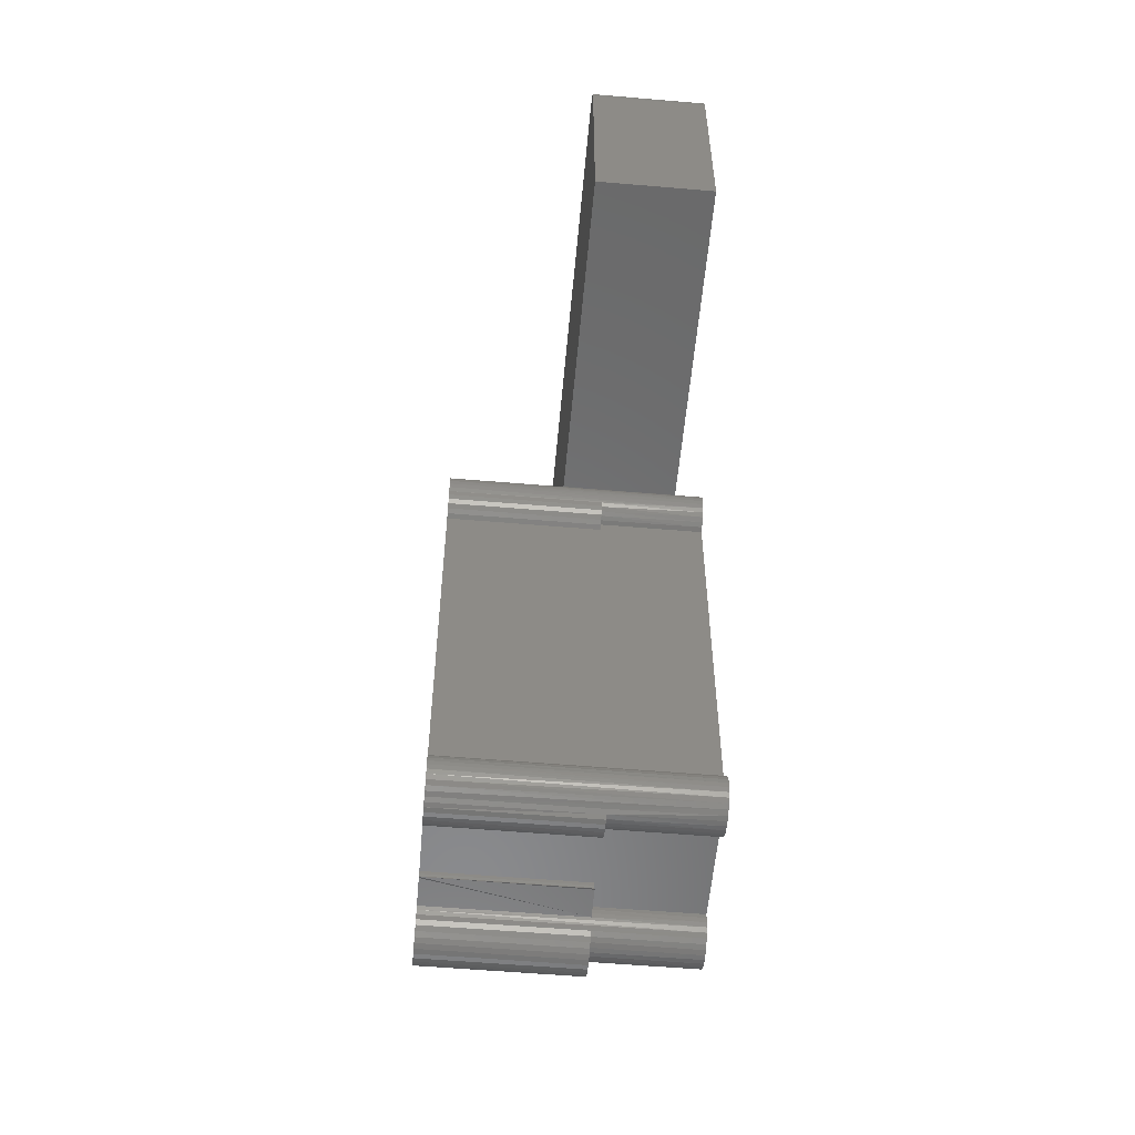
<metadata>
{"format":"stl","ext":"stl","renderer":"f3d","projection":"perspective","resolution":1024,"background":"white","views":[{"elev":-56.4,"azim":84.9,"up":"+Z"}]}
</metadata>
<code>
# stl→obj: 390 verts, 772 faces
v -0.3438 0.07812 0.7531
v -0.3544 0.07812 0.7521
v -0.01562 0.07812 0.7531
v -0.01258 0.07812 0.7528
v -0.001189 0.07812 0.7435
v -0.002633 0.07812 0.7462
v -0.3741 0.07812 0.7439
v -0.0003002 0.07812 0.7405
v -8.802e-18 0.07812 0.7375
v -0.3824 0.07812 0.7371
v -0.3892 0.07812 0.7288
v -0.3943 0.07812 0.7194
v -0.3974 0.07812 0.7091
v -0.3984 0.07812 0.6984
v -0.3984 0.07812 0.5938
v 0 0.07812 0.5938
v -0.3647 0.07812 0.749
v -0.004576 0.07812 0.7485
v -0.006944 0.07812 0.7505
v -0.009646 0.07812 0.7519
v -0.01562 0.1562 0.7531
v -0.3544 0.1562 0.7521
v -0.3438 0.1562 0.7531
v -0.01258 0.1562 0.7528
v -0.3741 0.1562 0.7439
v -0.002633 0.1562 0.7462
v -0.001189 0.1562 0.7435
v -0.0003002 0.1562 0.7405
v -8.802e-18 0.1562 0.7375
v 0 0.1562 0.5938
v -0.3984 0.1562 0.5938
v -0.3984 0.1562 0.6984
v -0.3974 0.1562 0.7091
v -0.3943 0.1562 0.7194
v -0.3892 0.1562 0.7288
v -0.3824 0.1562 0.7371
v -0.3647 0.1562 0.749
v -0.009646 0.1562 0.7519
v -0.006944 0.1562 0.7505
v -0.004576 0.1562 0.7485
v -0.2297 1.475e-17 0.4313
v -0.2641 1.319e-17 0.4327
v -0.2645 1.301e-17 0.4297
v -0.2294 1.476e-17 0.4344
v -0.2126 1.032e-17 0.1625
v -0.2641 -2.357e-19 0.1645
v -0.2657 -4.802e-19 0.1617
v -0.2047 1.076e-17 0.1625
v -0.1361 1.473e-17 0.1634
v -0.1923 1.144e-17 0.1625
v -0.1357 1.476e-17 0.1605
v -0.1923 1.144e-17 0.1593
v -0.1357 1.476e-17 0.1575
v -0.1938 6.182e-20 0.1589
v -0.1953 1.128e-17 0.1562
v -0.1949 -6.182e-20 0.1578
v -0.171 1.263e-17 0.1562
v -0.1364 1.472e-17 0.1546
v -0.1707 -9.867e-19 0.1534
v -0.1708 2.004e-17 0.4313
v -0.1357 1.476e-17 0.4326
v -0.1702 2.021e-17 0.4337
v -0.1523 1.384e-17 0.4503
v -0.1553 1.367e-17 0.4499
v -0.1582 1.351e-17 0.4488
v -0.1493 1.4e-17 0.4501
v -0.1609 1.336e-17 0.4473
v -0.1463 1.417e-17 0.4494
v -0.1435 1.432e-17 0.4481
v -0.1411 1.446e-17 0.4464
v -0.1632 1.323e-17 0.4453
v -0.139 1.458e-17 0.4441
v -0.165 1.313e-17 0.4429
v -0.1373 1.467e-17 0.4416
v -0.1362 1.473e-17 0.4387
v -0.168 2.059e-17 0.4382
v -0.1693 2.04e-17 0.436
v -0.1357 1.476e-17 0.4357
v -0.1381 2.144e-17 0.4238
v -0.2622 1.267e-17 0.4212
v -0.1393 2.122e-17 0.4209
v -0.2604 1.263e-17 0.4189
v -0.141 2.098e-17 0.4183
v -0.2582 1.264e-17 0.4168
v -0.2557 1.269e-17 0.4153
v -0.1431 2.074e-17 0.416
v -0.2529 1.279e-17 0.4142
v -0.1456 1.421e-17 0.1742
v -0.2524 1.348e-17 0.1736
v -0.143 1.436e-17 0.1728
v -0.2547 1.336e-17 0.1722
v -0.1406 1.448e-17 0.171
v -0.2595 2.691e-19 0.169
v -0.1387 1.459e-17 0.1687
v -0.2621 1.7e-20 0.167
v -0.1372 1.468e-17 0.1662
v -0.2128 -2.699e-19 0.1586
v -0.2668 -7.079e-19 0.1586
v -0.2672 -9.108e-19 0.1554
v -0.2123 -3.389e-19 0.1569
v -0.2323 1.46e-17 0.1501
v -0.231 1.467e-17 0.1523
v -0.2671 -1.082e-18 0.1522
v -0.2664 -1.215e-18 0.1491
v -0.2354 2.922e-19 0.1453
v -0.265 -1.306e-18 0.1461
v -0.2632 -1.351e-18 0.1435
v -0.2374 4.057e-20 0.1428
v -0.2609 -1.349e-18 0.1412
v -0.2399 -2.125e-19 0.1406
v -0.2582 -1.299e-18 0.1394
v -0.2426 -4.581e-19 0.139
v -0.2552 -1.204e-18 0.1382
v -0.2521 -1.068e-18 0.1375
v -0.2489 -8.932e-19 0.1374
v -0.2457 -6.877e-19 0.1379
v -0.2364 1.437e-17 0.4476
v -0.2566 1.325e-17 0.4457
v -0.234 1.45e-17 0.4456
v -0.2585 1.314e-17 0.4432
v -0.2321 1.461e-17 0.4432
v -0.2306 1.47e-17 0.4405
v -0.2619 1.362e-17 0.4382
v -0.2297 1.475e-17 0.4375
v -0.2633 1.34e-17 0.4355
v -0.1375 1.466e-17 0.1519
v -0.1699 -1.095e-18 0.1507
v -0.1391 1.457e-17 0.1494
v -0.1686 -1.164e-18 0.1482
v -0.1412 1.445e-17 0.1473
v -0.1669 -1.193e-18 0.1459
v -0.1436 1.432e-17 0.1456
v -0.1648 -1.181e-18 0.144
v -0.1664 2.078e-17 0.4402
v -0.1484 1.388e-17 0.175
v -0.1484 2.026e-17 0.4128
v -0.25 8.24e-18 0.4137
v -0.25 8.24e-18 0.1746
v -0.1463 -1.361e-19 0.1443
v -0.1624 -1.128e-18 0.1425
v -0.1487 -3.541e-19 0.1428
v -0.2126 1.032e-17 0.1604
v -0.2301 9.344e-18 0.1546
v -0.2112 -3.564e-19 0.1555
v -0.234 5.336e-19 0.1482
v -0.2567 5.118e-19 0.1705
v -0.1456 2.049e-17 0.4141
v -0.26 1.385e-17 0.4405
v -0.1363 1.472e-17 0.4297
v -0.1922 1.145e-17 0.4313
v -0.2047 1.076e-17 0.4313
v -0.2642 1.286e-17 0.4268
v -0.1375 2.165e-17 0.4268
v -0.2541 1.339e-17 0.4476
v -0.2392 1.422e-17 0.4491
v -0.2422 1.405e-17 0.45
v -0.2453 1.388e-17 0.4503
v -0.2484 1.371e-17 0.45
v -0.2514 1.354e-17 0.4491
v -0.1597 -1.035e-18 0.1416
v -0.1569 -9.063e-19 0.1411
v -0.1541 -7.461e-19 0.1411
v -0.1513 -5.598e-19 0.1417
v -0.2635 1.274e-17 0.4239
v -0.1953 0.09375 0.1562
v -0.1949 0.09375 0.1578
v -0.1938 0.09375 0.1589
v -0.1923 0.09375 0.1593
v -0.171 0.09375 0.1562
v -0.1493 0.09375 0.1436
v -0.1513 0.09375 0.1417
v -0.1487 0.09375 0.1428
v -0.1541 0.09375 0.1411
v -0.1569 0.09375 0.1411
v -0.1597 0.09375 0.1416
v -0.1624 0.09375 0.1425
v -0.1648 0.09375 0.144
v -0.1669 0.09375 0.1459
v -0.1686 0.09375 0.1482
v -0.1699 0.09375 0.1507
v -0.1707 0.09375 0.1534
v -0.1463 0.09375 0.1443
v -0.1708 0.09375 0.4313
v -0.1702 0.09375 0.4337
v -0.1693 0.09375 0.436
v -0.168 0.09375 0.4382
v -0.1664 0.09375 0.4402
v -0.1375 0.09375 0.4268
v -0.1381 0.09375 0.4238
v -0.1393 0.09375 0.4209
v -0.141 0.09375 0.4183
v -0.1431 0.09375 0.416
v -0.1456 0.09375 0.4141
v -0.1484 0.09375 0.4128
v -0.1923 0.09375 0.1625
v -0.1672 0.09375 0.4373
v -0.1675 0.09375 0.4343
v -0.1672 0.09375 0.4313
v -0.165 0.09375 0.1508
v -0.1664 0.09375 0.1535
v -0.1631 0.09375 0.1484
v -0.1608 0.09375 0.1464
v -0.1582 0.09375 0.1449
v -0.1553 0.09375 0.1439
v -0.1672 0.09375 0.1625
v -0.1675 0.09375 0.1595
v -0.1672 0.09375 0.1564
v -0.1523 0.09375 0.1435
v -0.1391 0.09375 0.4245
v -0.141 0.09375 0.4225
v -0.1432 0.09375 0.4208
v -0.1457 0.09375 0.4195
v -0.1484 0.09375 0.4188
v -0.1672 0.1562 0.1625
v -0.1922 0.1562 0.1625
v -0.1455 0.1562 0.1446
v -0.1485 0.1562 0.1437
v -0.1427 0.1562 0.1461
v -0.1356 0.1562 0.1594
v -0.1359 0.1562 0.1562
v -0.1368 0.1562 0.1533
v -0.1383 0.1562 0.1505
v -0.1403 0.1562 0.1481
v -0.1484 0.1562 0.175
v -0.1454 0.1562 0.1741
v -0.1427 0.1562 0.1726
v -0.1403 0.1562 0.1706
v -0.1383 0.1562 0.1682
v -0.1368 0.1562 0.1655
v -0.1359 0.1562 0.1625
v -0.1675 0.1562 0.1594
v -0.1672 0.1562 0.1563
v -0.1663 0.1562 0.1533
v -0.1648 0.1562 0.1505
v -0.1628 0.1562 0.1481
v -0.1604 0.1562 0.1461
v -0.1577 0.1562 0.1447
v -0.1547 0.1562 0.1437
v -0.1516 0.1562 0.1434
v -0.1484 0.1562 0.4188
v -0.1368 0.1562 0.4283
v -0.1383 0.1562 0.4255
v -0.1663 0.1562 0.4405
v -0.1648 0.1562 0.4432
v -0.1403 0.1562 0.4457
v -0.1383 0.1562 0.4432
v -0.1368 0.1562 0.4405
v -0.1359 0.1562 0.4375
v -0.1356 0.1562 0.4344
v -0.1359 0.1562 0.4313
v -0.1403 0.1562 0.4231
v -0.1672 0.1562 0.4313
v -0.1675 0.1562 0.4344
v -0.1672 0.1562 0.4375
v -0.1628 0.1562 0.4456
v -0.1604 0.1562 0.4476
v -0.1577 0.1562 0.4491
v -0.1547 0.1562 0.45
v -0.1516 0.1562 0.4503
v -0.1485 0.1562 0.45
v -0.1455 0.1562 0.4491
v -0.1427 0.1562 0.4476
v -0.1454 0.1562 0.4197
v -0.1427 0.1562 0.4211
v -0.1922 0.1562 0.4313
v -0.2047 0.1562 0.1625
v -0.2123 0.09375 0.1569
v -0.2112 0.09375 0.1555
v -0.2097 -3.196e-19 0.1546
v -0.2097 0.09375 0.1546
v -0.2128 0.09375 0.1586
v -0.2126 0.09375 0.1604
v -0.234 0.09375 0.1482
v -0.2354 0.09375 0.1453
v -0.2374 0.09375 0.1428
v -0.2399 0.09375 0.1406
v -0.2426 0.09375 0.139
v -0.2457 0.09375 0.1379
v -0.2489 0.09375 0.1374
v -0.2521 0.09375 0.1375
v -0.2552 0.09375 0.1382
v -0.2582 0.09375 0.1394
v -0.2609 0.09375 0.1412
v -0.2632 0.09375 0.1435
v -0.265 0.09375 0.1461
v -0.2664 0.09375 0.1491
v -0.2671 0.09375 0.1522
v -0.2672 0.09375 0.1554
v -0.2668 0.09375 0.1586
v -0.2657 0.09375 0.1617
v -0.2641 0.09375 0.1645
v -0.2621 0.09375 0.167
v -0.2595 0.09375 0.169
v -0.2567 0.09375 0.1705
v -0.2301 0.09375 0.1546
v -0.2126 0.09375 0.1625
v -0.25 0.09375 0.4137
v -0.2529 0.09375 0.4142
v -0.2557 0.09375 0.4153
v -0.2582 0.09375 0.4168
v -0.2604 0.09375 0.4189
v -0.2622 0.09375 0.4212
v -0.2635 0.09375 0.4239
v -0.2642 0.09375 0.4268
v -0.2645 0.09375 0.4297
v -0.2641 0.09375 0.4327
v -0.2633 0.09375 0.4355
v -0.2619 0.09375 0.4382
v -0.26 0.09375 0.4405
v -0.25 0.09375 0.1746
v -0.2295 0.09375 0.1572
v -0.2294 0.09375 0.1599
v -0.2297 0.09375 0.1625
v -0.2484 0.09375 0.175
v -0.2609 0.09375 0.4378
v -0.2612 0.09375 0.435
v -0.2594 0.09375 0.4269
v -0.2605 0.09375 0.4295
v -0.2578 0.09375 0.4245
v -0.2559 0.09375 0.4225
v -0.2537 0.09375 0.4208
v -0.2511 0.09375 0.4195
v -0.2484 0.09375 0.4188
v -0.2611 0.09375 0.4322
v -0.2364 0.09375 0.1462
v -0.2391 0.09375 0.1447
v -0.2421 0.09375 0.1438
v -0.2587 0.09375 0.1681
v -0.2601 0.09375 0.1653
v -0.261 0.09375 0.1623
v -0.2612 0.09375 0.1592
v -0.2585 0.09375 0.1504
v -0.2565 0.09375 0.148
v -0.2541 0.09375 0.1461
v -0.2513 0.09375 0.1446
v -0.2483 0.09375 0.1437
v -0.2452 0.09375 0.1434
v -0.26 0.09375 0.1531
v -0.2609 0.09375 0.1561
v -0.2321 0.1562 0.1505
v -0.2514 0.1562 0.1741
v -0.2484 0.1562 0.175
v -0.2306 0.1562 0.1533
v -0.234 0.1562 0.1481
v -0.2566 0.1562 0.1706
v -0.2542 0.1562 0.1726
v -0.2297 0.1562 0.1563
v -0.2297 0.1562 0.1625
v -0.2294 0.1562 0.1594
v -0.2364 0.1562 0.1461
v -0.2392 0.1562 0.1447
v -0.2422 0.1562 0.1437
v -0.2453 0.1562 0.1434
v -0.2484 0.1562 0.1437
v -0.2514 0.1562 0.1446
v -0.2542 0.1562 0.1461
v -0.2566 0.1562 0.1481
v -0.2586 0.1562 0.1505
v -0.26 0.1562 0.1533
v -0.2609 0.1562 0.1562
v -0.2612 0.1562 0.1594
v -0.2609 0.1562 0.1625
v -0.26 0.1562 0.1655
v -0.2586 0.1562 0.1682
v -0.2586 0.1562 0.4255
v -0.26 0.1562 0.4283
v -0.2609 0.1562 0.4313
v -0.2484 0.1562 0.4188
v -0.2514 0.1562 0.4197
v -0.2542 0.1562 0.4211
v -0.2566 0.1562 0.4231
v -0.2612 0.1562 0.4344
v -0.2609 0.1562 0.4375
v -0.26 0.1562 0.4405
v -0.2297 0.1562 0.4313
v -0.2294 0.1562 0.4344
v -0.2297 0.1562 0.4375
v -0.2306 0.1562 0.4405
v -0.2321 0.1562 0.4432
v -0.234 0.1562 0.4456
v -0.2364 0.1562 0.4476
v -0.2392 0.1562 0.4491
v -0.2422 0.1562 0.45
v -0.2453 0.1562 0.4503
v -0.2484 0.1562 0.45
v -0.2514 0.1562 0.4491
v -0.2542 0.1562 0.4476
v -0.2566 0.1562 0.4457
v -0.2586 0.1562 0.4432
v -0.2047 0.1562 0.4313
f 1 2 3
f 2 4 3
f 5 6 7
f 8 5 7
f 9 8 7
f 9 7 10
f 9 10 11
f 9 11 12
f 9 12 13
f 9 13 14
f 9 14 15
f 9 15 16
f 17 7 6
f 17 6 18
f 17 18 19
f 17 19 20
f 17 20 4
f 17 4 2
f 21 22 23
f 21 24 22
f 25 26 27
f 25 27 28
f 29 30 31
f 29 31 32
f 29 32 33
f 29 33 34
f 29 34 35
f 29 35 36
f 29 36 25
f 29 25 28
f 37 22 24
f 37 24 38
f 37 38 39
f 37 39 40
f 37 40 26
f 37 26 25
f 1 3 23
f 23 3 21
f 9 16 29
f 29 16 30
f 21 3 24
f 24 3 4
f 24 4 38
f 38 4 20
f 38 20 39
f 39 20 19
f 39 19 40
f 40 19 18
f 40 18 26
f 26 18 6
f 26 6 27
f 27 6 5
f 27 5 28
f 28 5 8
f 28 8 29
f 29 8 9
f 15 14 31
f 31 14 32
f 32 14 33
f 33 14 13
f 33 13 34
f 34 13 12
f 34 12 35
f 35 12 11
f 35 11 36
f 36 11 10
f 36 10 25
f 25 10 7
f 25 7 37
f 37 7 17
f 37 17 22
f 22 17 2
f 22 2 23
f 23 2 1
f 16 15 30
f 30 15 31
f 41 42 43
f 41 44 42
f 45 46 47
f 45 48 46
f 48 49 46
f 48 50 49
f 50 51 49
f 50 52 51
f 52 53 51
f 52 54 53
f 55 53 56
f 55 57 53
f 57 58 53
f 57 59 58
f 60 61 62
f 63 64 65
f 63 65 66
f 65 67 66
f 68 66 67
f 68 67 69
f 69 67 70
f 67 71 70
f 70 71 72
f 71 73 72
f 74 72 73
f 75 76 77
f 75 77 78
f 78 77 62
f 78 62 61
f 79 80 81
f 81 80 82
f 81 82 83
f 83 82 84
f 83 84 85
f 83 85 86
f 86 85 87
f 88 89 90
f 90 89 91
f 92 93 94
f 94 93 95
f 94 95 96
f 96 95 46
f 96 46 49
f 97 98 99
f 99 100 97
f 101 102 103
f 103 104 101
f 105 106 107
f 105 107 108
f 108 107 109
f 108 109 110
f 110 109 111
f 110 111 112
f 111 113 114
f 112 111 114
f 112 114 115
f 112 115 116
f 117 118 119
f 119 118 120
f 119 120 121
f 122 123 124
f 124 123 125
f 124 125 44
f 44 125 42
f 53 54 56
f 126 58 59
f 59 127 126
f 128 126 127
f 127 129 128
f 128 129 130
f 130 129 131
f 130 131 132
f 132 131 133
f 134 76 75
f 134 75 74
f 134 74 73
f 135 136 137
f 135 137 138
f 135 138 89
f 135 89 88
f 139 132 133
f 139 133 140
f 139 140 141
f 142 45 47
f 142 47 98
f 142 98 97
f 143 144 100
f 143 100 99
f 143 99 103
f 143 103 102
f 145 101 104
f 145 104 106
f 145 106 105
f 146 93 92
f 146 92 90
f 146 90 91
f 137 136 147
f 137 147 86
f 137 86 87
f 148 123 122
f 148 122 121
f 148 121 120
f 149 61 60
f 149 60 150
f 149 150 151
f 149 151 41
f 149 41 43
f 149 43 152
f 149 152 153
f 154 118 117
f 154 117 155
f 154 155 156
f 154 156 157
f 154 157 158
f 154 158 159
f 141 140 160
f 141 160 161
f 141 161 162
f 141 162 163
f 153 152 79
f 79 152 164
f 79 164 80
f 165 55 166
f 166 55 56
f 166 56 167
f 167 56 54
f 167 54 168
f 168 54 52
f 55 165 57
f 57 165 169
f 170 163 171
f 163 170 141
f 141 170 172
f 171 163 173
f 173 163 162
f 173 162 174
f 174 162 161
f 174 161 175
f 175 161 160
f 175 160 176
f 176 160 140
f 176 140 177
f 177 140 133
f 177 133 178
f 178 133 131
f 178 131 179
f 179 131 129
f 179 129 180
f 180 129 127
f 180 127 181
f 181 127 59
f 181 59 169
f 169 59 57
f 182 139 172
f 172 139 141
f 183 60 184
f 184 60 62
f 184 62 185
f 185 62 77
f 185 77 186
f 186 77 76
f 186 76 187
f 187 76 134
f 188 153 189
f 189 153 79
f 189 79 190
f 190 79 81
f 190 81 191
f 191 81 83
f 191 83 192
f 192 83 86
f 192 86 193
f 193 86 147
f 193 147 194
f 194 147 136
f 195 168 50
f 50 168 52
f 196 186 187
f 196 185 186
f 185 196 197
f 185 197 184
f 184 197 198
f 184 198 183
f 199 180 200
f 179 180 199
f 201 179 199
f 178 179 201
f 202 178 201
f 177 178 202
f 203 177 202
f 203 176 177
f 204 176 203
f 204 175 176
f 168 195 205
f 168 205 206
f 168 206 166
f 168 166 167
f 206 207 169
f 206 169 165
f 206 165 166
f 208 170 171
f 208 171 173
f 208 173 174
f 208 174 175
f 208 175 204
f 180 181 200
f 200 181 169
f 200 169 207
f 189 209 188
f 189 210 209
f 190 210 189
f 211 210 190
f 211 190 191
f 191 212 211
f 192 212 191
f 213 212 192
f 213 192 193
f 213 193 194
f 205 195 214
f 214 195 215
f 172 216 182
f 216 172 217
f 217 172 170
f 139 218 132
f 139 182 218
f 219 53 220
f 220 53 58
f 220 58 221
f 221 58 126
f 221 126 222
f 126 128 222
f 223 222 128
f 128 130 223
f 218 223 130
f 130 132 218
f 182 216 218
f 224 135 225
f 225 135 88
f 225 88 226
f 226 88 90
f 226 90 227
f 227 90 92
f 227 92 228
f 228 92 94
f 228 94 229
f 229 94 96
f 229 96 230
f 230 96 49
f 230 49 219
f 219 49 51
f 219 51 53
f 205 214 206
f 206 214 231
f 206 231 207
f 207 231 232
f 207 232 200
f 200 232 233
f 200 233 199
f 199 233 234
f 199 234 201
f 201 234 235
f 201 235 202
f 202 235 236
f 202 236 203
f 203 236 237
f 203 237 204
f 204 237 238
f 204 238 208
f 208 238 239
f 208 239 170
f 170 239 217
f 240 213 194
f 136 135 194
f 194 135 224
f 194 224 240
f 153 241 149
f 153 188 241
f 188 242 241
f 188 209 242
f 187 134 73
f 243 73 244
f 245 72 246
f 246 72 74
f 246 74 247
f 247 74 75
f 247 75 248
f 248 75 78
f 248 78 249
f 249 78 61
f 249 61 250
f 250 61 149
f 250 149 241
f 251 242 209
f 252 198 253
f 253 198 197
f 253 197 254
f 254 197 196
f 254 196 243
f 243 196 187
f 243 187 73
f 244 73 255
f 255 73 71
f 255 71 256
f 256 71 67
f 256 67 257
f 257 67 65
f 257 65 258
f 258 65 64
f 258 64 259
f 259 64 63
f 259 63 260
f 260 63 66
f 260 66 261
f 261 66 68
f 261 68 262
f 262 68 69
f 262 69 245
f 245 69 70
f 245 70 72
f 213 240 212
f 212 240 263
f 212 263 211
f 211 263 264
f 211 264 210
f 210 264 251
f 210 251 209
f 252 183 198
f 150 60 265
f 265 60 183
f 265 183 252
f 195 50 48
f 195 48 266
f 195 266 215
f 267 144 268
f 268 144 269
f 268 269 270
f 144 267 100
f 100 267 271
f 100 271 97
f 97 271 272
f 97 272 142
f 273 145 274
f 274 145 105
f 274 105 275
f 275 105 108
f 275 108 276
f 276 108 110
f 276 110 277
f 277 110 112
f 277 112 278
f 278 112 116
f 278 116 279
f 279 116 115
f 279 115 280
f 280 115 114
f 280 114 281
f 281 114 113
f 281 113 282
f 282 113 111
f 282 111 283
f 283 111 109
f 283 109 284
f 284 109 107
f 284 107 285
f 285 107 106
f 285 106 286
f 286 106 104
f 286 104 287
f 287 104 103
f 287 103 288
f 288 103 99
f 288 99 289
f 289 99 98
f 289 98 290
f 290 98 47
f 290 47 291
f 291 47 46
f 291 46 292
f 292 46 95
f 292 95 293
f 293 95 93
f 293 93 294
f 294 93 146
f 269 268 270
f 268 269 295
f 269 144 295
f 295 144 143
f 296 45 272
f 272 45 142
f 297 137 298
f 298 137 87
f 298 87 299
f 299 87 85
f 299 85 300
f 300 85 84
f 300 84 301
f 301 84 82
f 301 82 302
f 302 82 80
f 302 80 303
f 303 80 164
f 303 164 304
f 304 164 152
f 304 152 305
f 305 152 43
f 305 43 306
f 306 43 42
f 306 42 307
f 307 42 125
f 307 125 308
f 308 125 123
f 308 123 309
f 309 123 148
f 310 138 297
f 297 138 137
f 311 267 295
f 267 268 295
f 271 311 312
f 267 311 271
f 271 312 272
f 272 312 313
f 272 313 296
f 314 310 297
f 315 308 309
f 315 307 308
f 316 307 315
f 317 304 318
f 303 304 317
f 319 303 317
f 303 319 320
f 320 302 303
f 321 302 320
f 301 302 321
f 322 301 321
f 322 300 301
f 323 314 297
f 323 297 298
f 323 298 299
f 323 299 300
f 323 300 322
f 304 305 318
f 318 305 306
f 318 306 324
f 324 306 307
f 324 307 316
f 274 325 273
f 326 325 274
f 327 326 274
f 275 327 274
f 328 293 294
f 328 292 293
f 329 292 328
f 291 292 329
f 290 291 329
f 330 290 329
f 289 290 330
f 331 289 330
f 332 286 287
f 333 286 332
f 285 286 333
f 334 285 333
f 284 285 334
f 284 334 335
f 336 284 335
f 277 282 276
f 280 281 282
f 280 282 277
f 279 280 277
f 278 279 277
f 283 284 336
f 283 336 337
f 283 337 327
f 283 327 275
f 283 275 276
f 283 276 282
f 332 287 338
f 338 287 288
f 338 288 339
f 339 288 289
f 339 289 331
f 145 340 101
f 145 273 340
f 294 146 91
f 138 341 89
f 138 310 341
f 310 342 341
f 310 314 342
f 340 343 102
f 340 102 101
f 273 344 340
f 345 91 346
f 346 91 89
f 346 89 341
f 295 143 102
f 295 102 343
f 295 343 347
f 295 347 311
f 348 313 349
f 349 313 312
f 349 312 347
f 347 312 311
f 344 273 350
f 350 273 325
f 350 325 351
f 351 325 326
f 351 326 352
f 352 326 327
f 352 327 353
f 353 327 337
f 353 337 354
f 354 337 336
f 354 336 355
f 355 336 335
f 355 335 356
f 356 335 334
f 356 334 357
f 357 334 333
f 357 333 358
f 358 333 332
f 358 332 359
f 359 332 338
f 359 338 360
f 360 338 339
f 360 339 361
f 361 339 331
f 361 331 362
f 362 331 330
f 362 330 363
f 363 330 329
f 363 329 364
f 364 329 328
f 364 328 345
f 345 328 294
f 345 294 91
f 48 45 296
f 313 348 296
f 296 348 266
f 296 266 48
f 309 148 120
f 365 317 366
f 317 318 366
f 367 366 318
f 367 318 324
f 368 323 369
f 369 323 322
f 369 322 370
f 370 322 321
f 370 321 371
f 371 321 320
f 371 320 365
f 365 320 319
f 365 319 317
f 367 324 372
f 372 324 316
f 372 316 373
f 373 316 315
f 373 315 374
f 374 315 309
f 374 309 120
f 41 375 44
f 44 375 376
f 44 376 124
f 124 376 377
f 124 377 122
f 122 377 378
f 122 378 121
f 121 378 379
f 121 379 119
f 119 379 380
f 119 380 117
f 117 380 381
f 117 381 155
f 155 381 382
f 155 382 156
f 156 382 383
f 156 383 157
f 157 383 384
f 157 384 158
f 158 384 385
f 158 385 159
f 159 385 386
f 159 386 154
f 154 386 387
f 154 387 118
f 118 387 388
f 118 388 120
f 120 388 389
f 120 389 374
f 342 314 368
f 368 314 323
f 244 255 245
f 246 244 245
f 243 244 246
f 247 243 246
f 380 388 381
f 389 388 380
f 379 389 380
f 374 389 379
f 242 365 241
f 371 365 242
f 251 371 242
f 370 371 251
f 227 345 226
f 364 345 227
f 228 364 227
f 363 364 228
f 340 358 343
f 357 358 340
f 344 357 340
f 356 357 344
f 350 356 344
f 350 355 356
f 354 355 350
f 351 354 350
f 351 353 354
f 352 353 351
f 222 234 221
f 235 234 222
f 223 235 222
f 236 235 223
f 218 236 223
f 218 237 236
f 238 237 218
f 216 238 218
f 216 239 238
f 217 239 216
f 262 245 255
f 262 255 256
f 262 256 257
f 262 257 258
f 262 258 259
f 262 259 260
f 262 260 261
f 387 386 385
f 387 385 384
f 387 384 383
f 387 383 382
f 387 382 381
f 387 381 388
f 366 367 375
f 366 375 390
f 366 390 265
f 366 265 252
f 366 252 241
f 366 241 365
f 264 263 240
f 264 240 368
f 264 368 369
f 264 369 370
f 264 370 251
f 346 341 342
f 346 342 224
f 346 224 225
f 346 225 226
f 346 226 345
f 229 230 214
f 229 214 215
f 229 215 266
f 229 266 348
f 229 348 362
f 229 362 363
f 229 363 228
f 241 252 250
f 250 252 253
f 250 253 249
f 249 253 254
f 249 254 248
f 248 254 243
f 248 243 247
f 379 378 374
f 374 378 377
f 374 377 373
f 373 377 376
f 373 376 372
f 372 376 375
f 372 375 367
f 342 368 224
f 224 368 240
f 358 359 343
f 343 359 360
f 343 360 347
f 347 360 361
f 347 361 349
f 349 361 362
f 349 362 348
f 234 233 221
f 221 233 232
f 221 232 220
f 220 232 231
f 220 231 219
f 219 231 214
f 219 214 230
f 41 151 375
f 375 151 390
f 151 150 390
f 390 150 265

</code>
